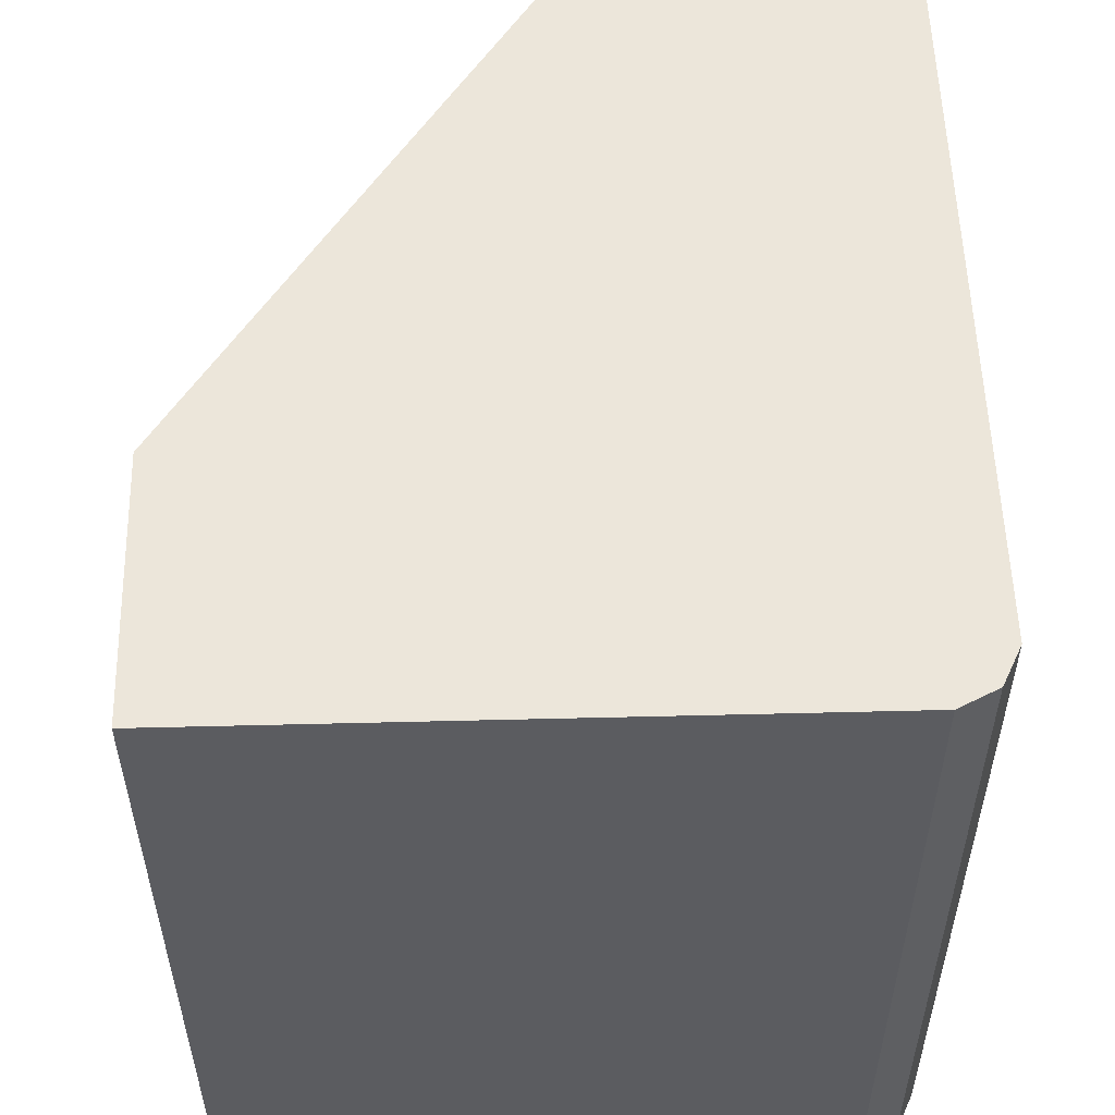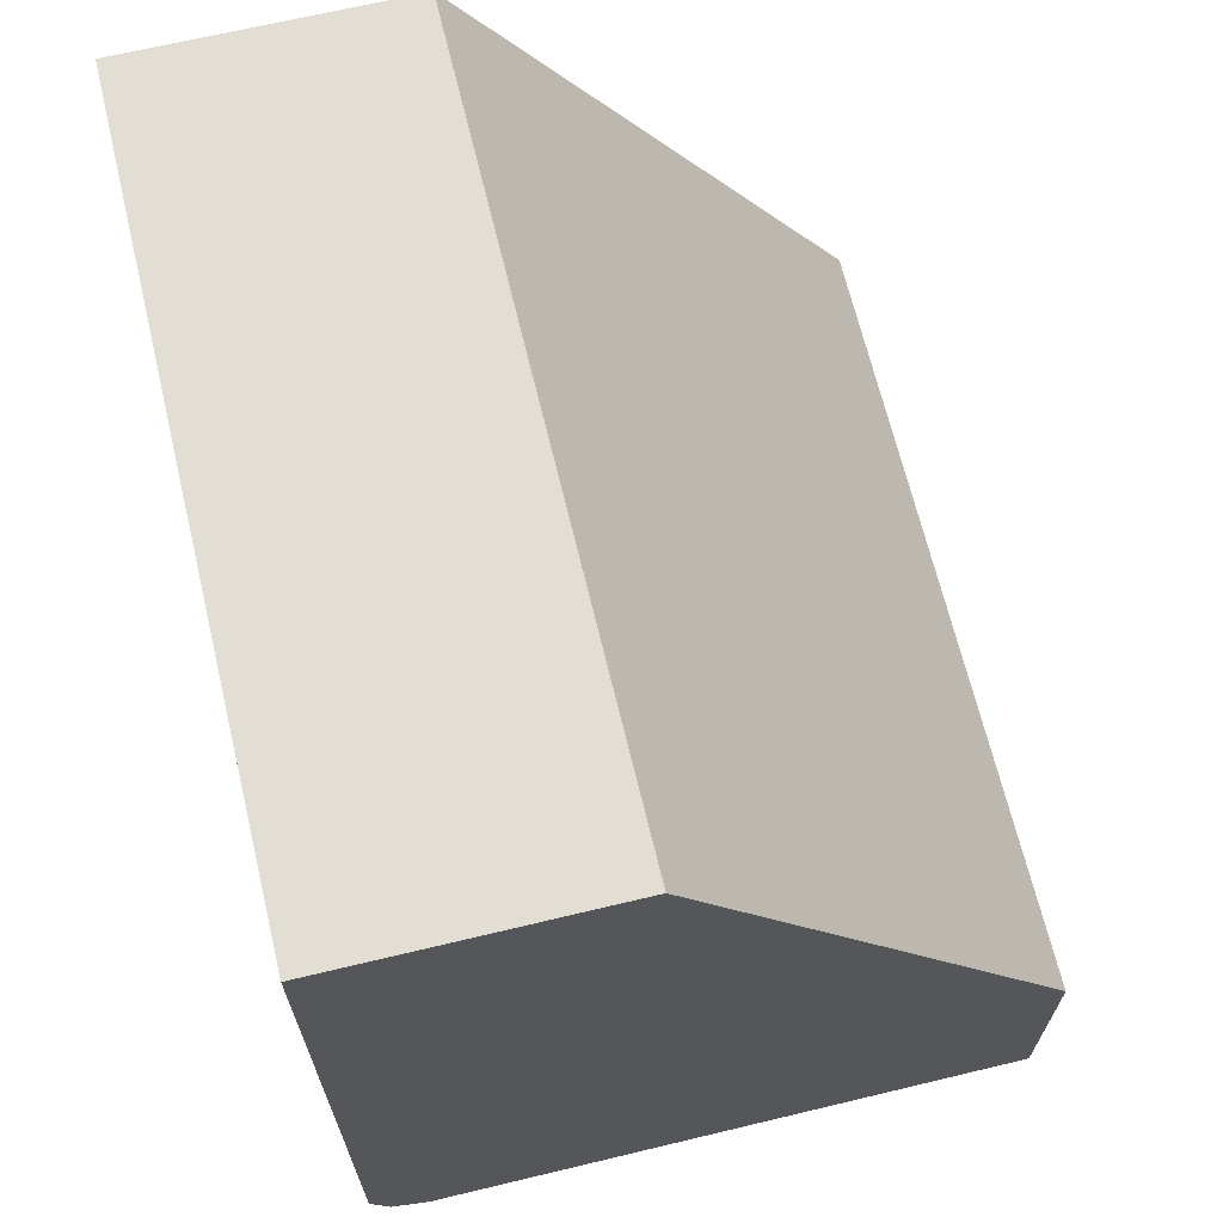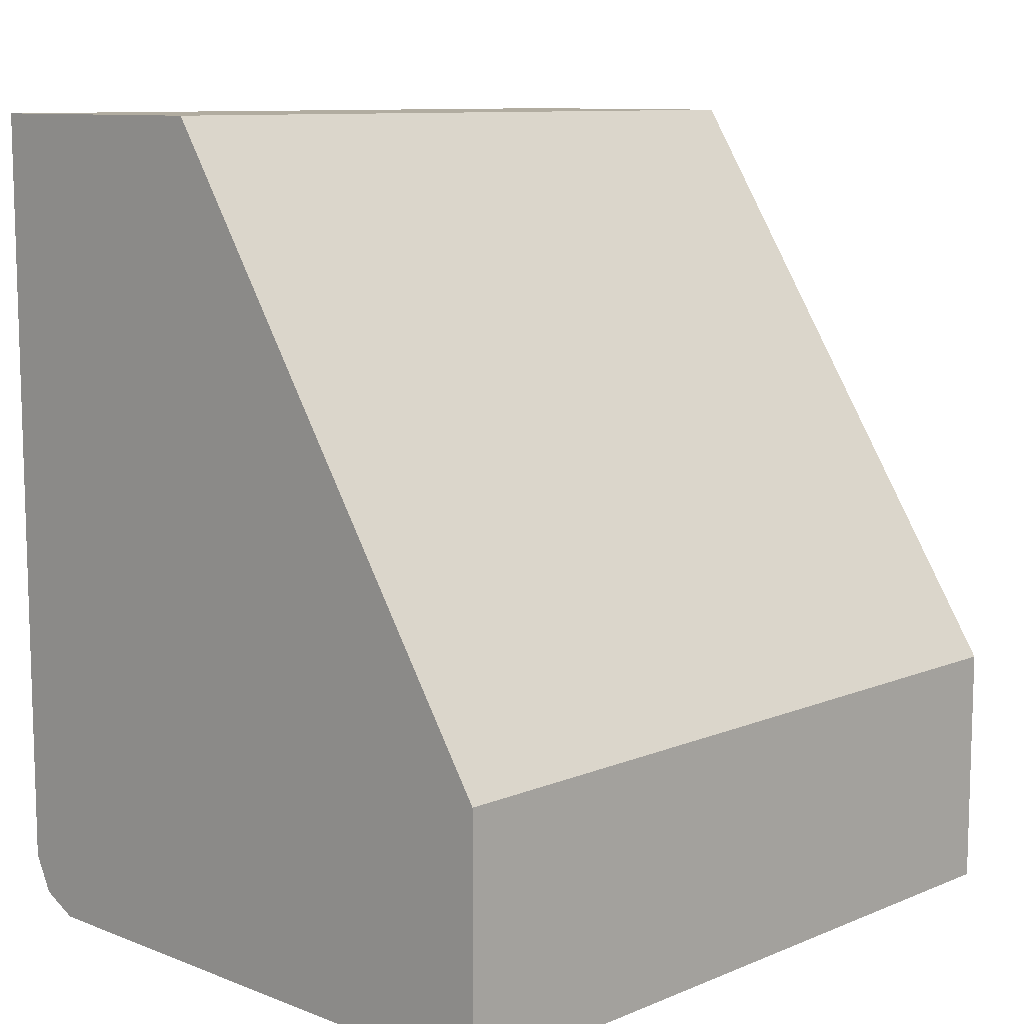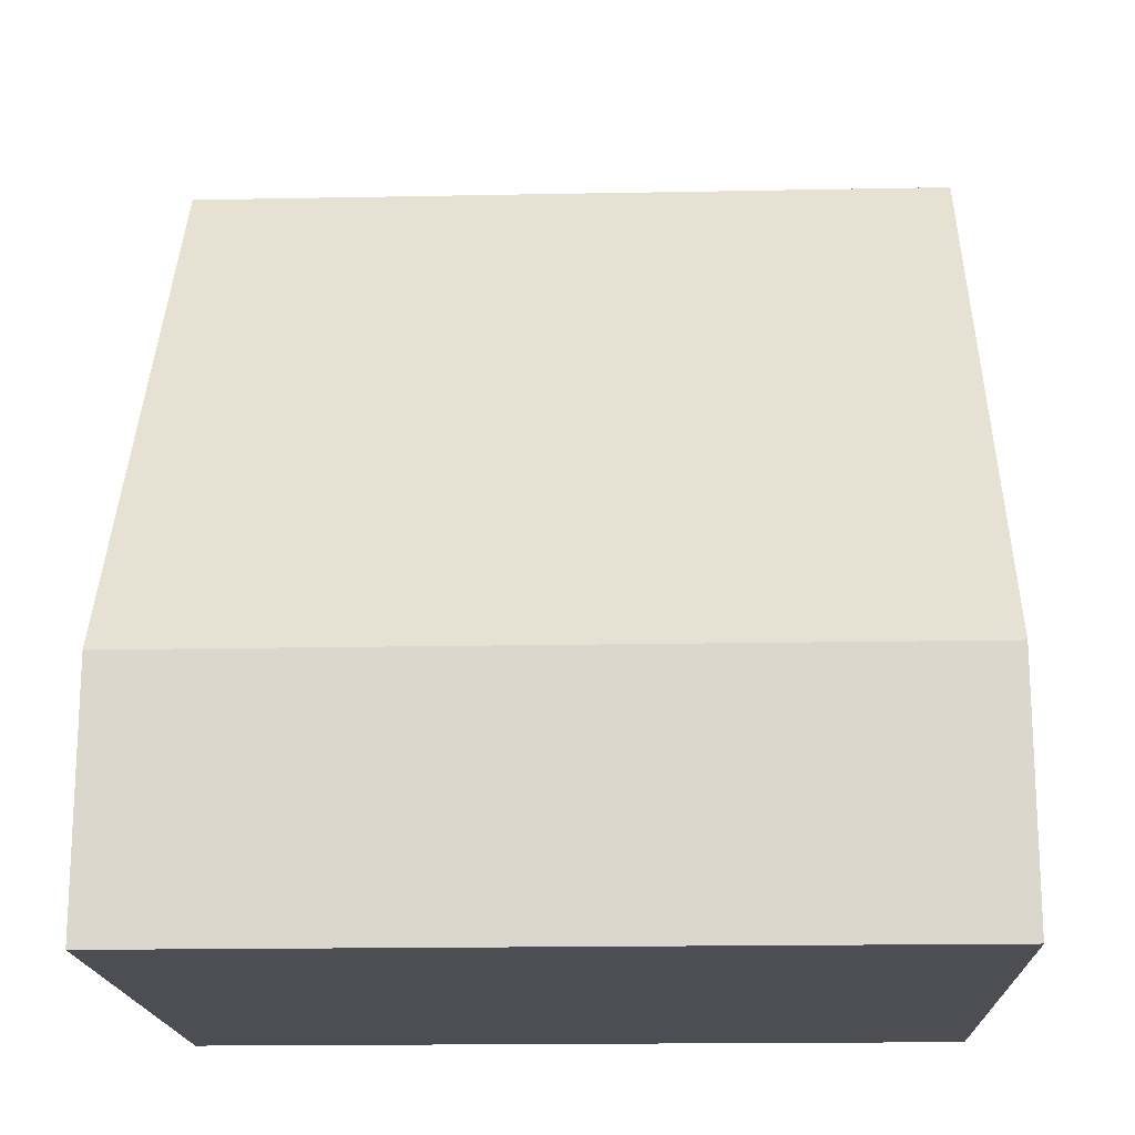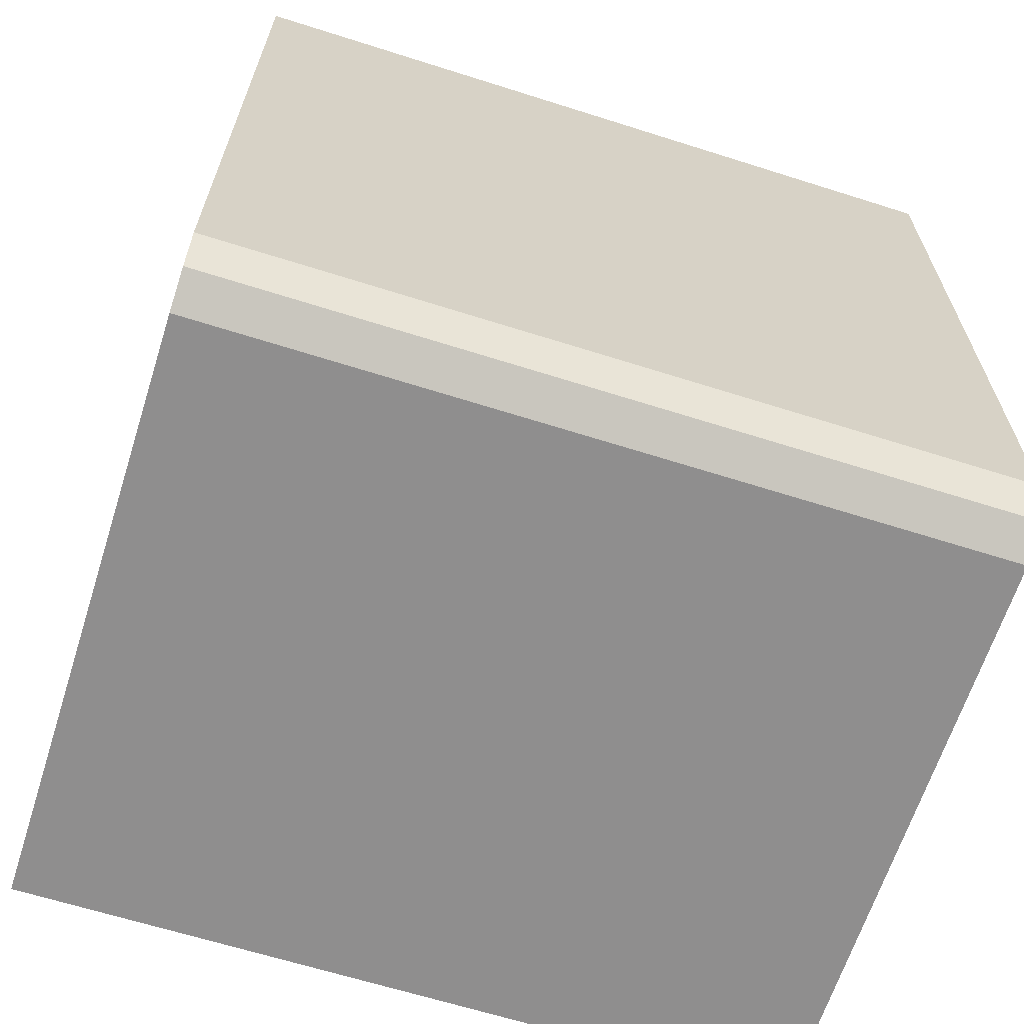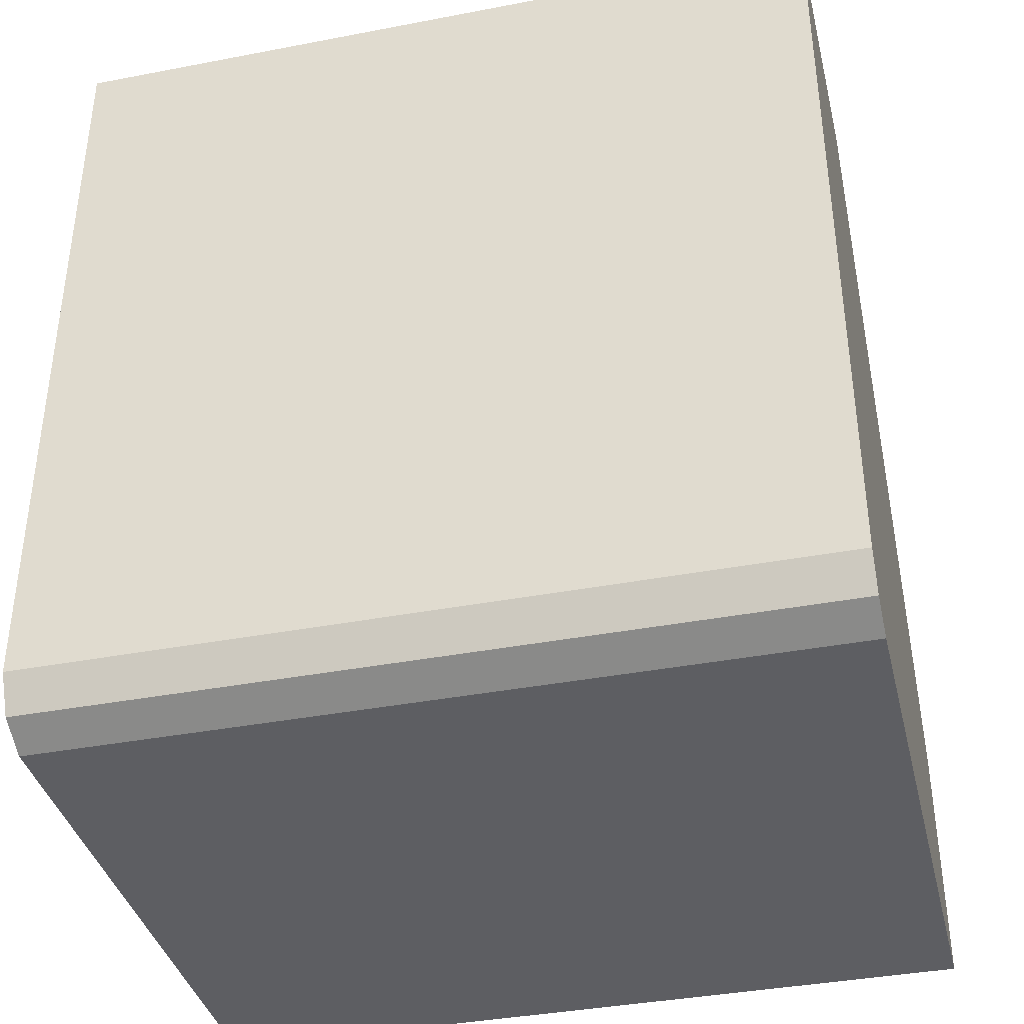
<metadata>
{"format":"obj","ext":"obj","renderer":"f3d","projection":"perspective","resolution":1024,"background":"white","views":[{"elev":54.5,"azim":178.5,"up":"+Y"},{"elev":67.2,"azim":-13.5,"up":"+Z"},{"elev":10.1,"azim":44.1,"up":"+Z"},{"elev":-17.4,"azim":92.2,"up":"+Z"},{"elev":-65.0,"azim":-107.7,"up":"+Z"},{"elev":-38.4,"azim":-76.4,"up":"+Z"}]}
</metadata>
<code>
v -0.126 0.269 -0.4988
v -0.126 -0.1713 -0.4988
v -0.4675 0.269 -0.4988
v -0.126 0.269 -0.3578
v -0.4675 -0.1713 -0.4988
v -0.126 -0.1713 -0.3578
v -0.4884 0.269 -0.4884
v -0.3429 0.269 -0.02457
v -0.4884 -0.1713 -0.4884
v -0.3429 -0.1713 -0.02457
v -0.4988 0.269 -0.4676
v -0.4988 0.269 -0.02457
v -0.4988 -0.1713 -0.4676
v -0.4988 -0.1713 -0.02457
f 3 5 9
f 11 14 12
f 11 13 14
f 8 14 10
f 8 12 14
f 7 13 11
f 7 9 13
f 4 10 6
f 4 8 10
f 3 9 7
f 2 9 5
f 2 13 9
f 1 7 11
f 2 10 14
f 2 6 10
f 1 6 2
f 1 4 6
f 1 8 4
f 1 12 8
f 1 11 12
f 1 3 7
f 1 5 3
f 1 2 5
f 2 14 13

</code>
